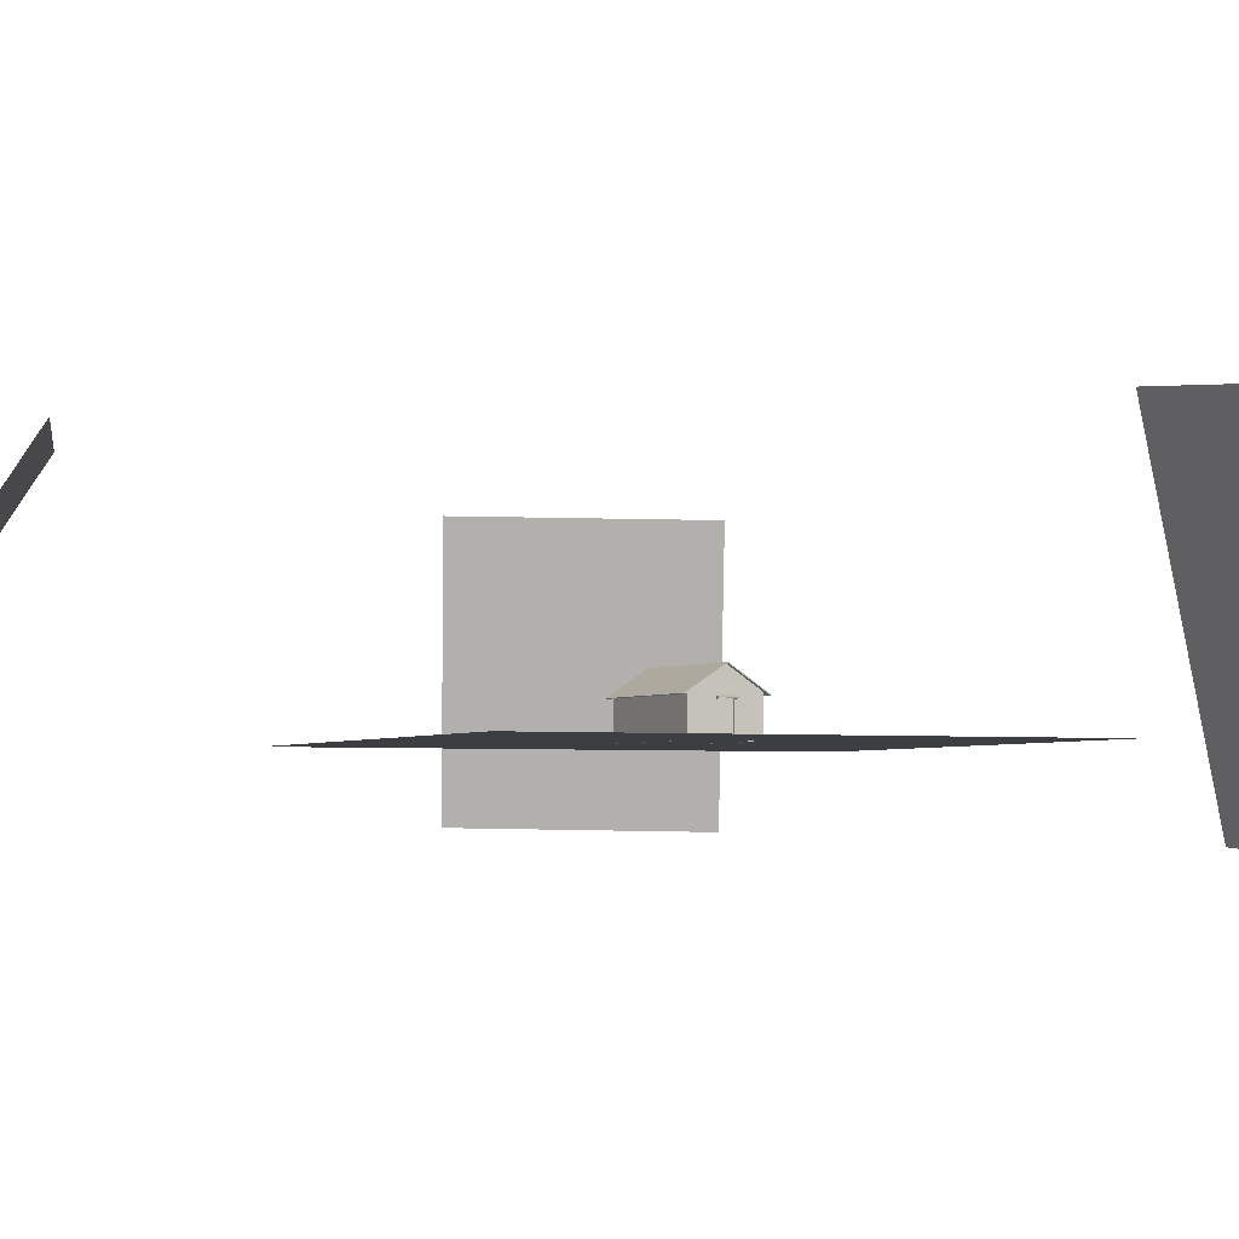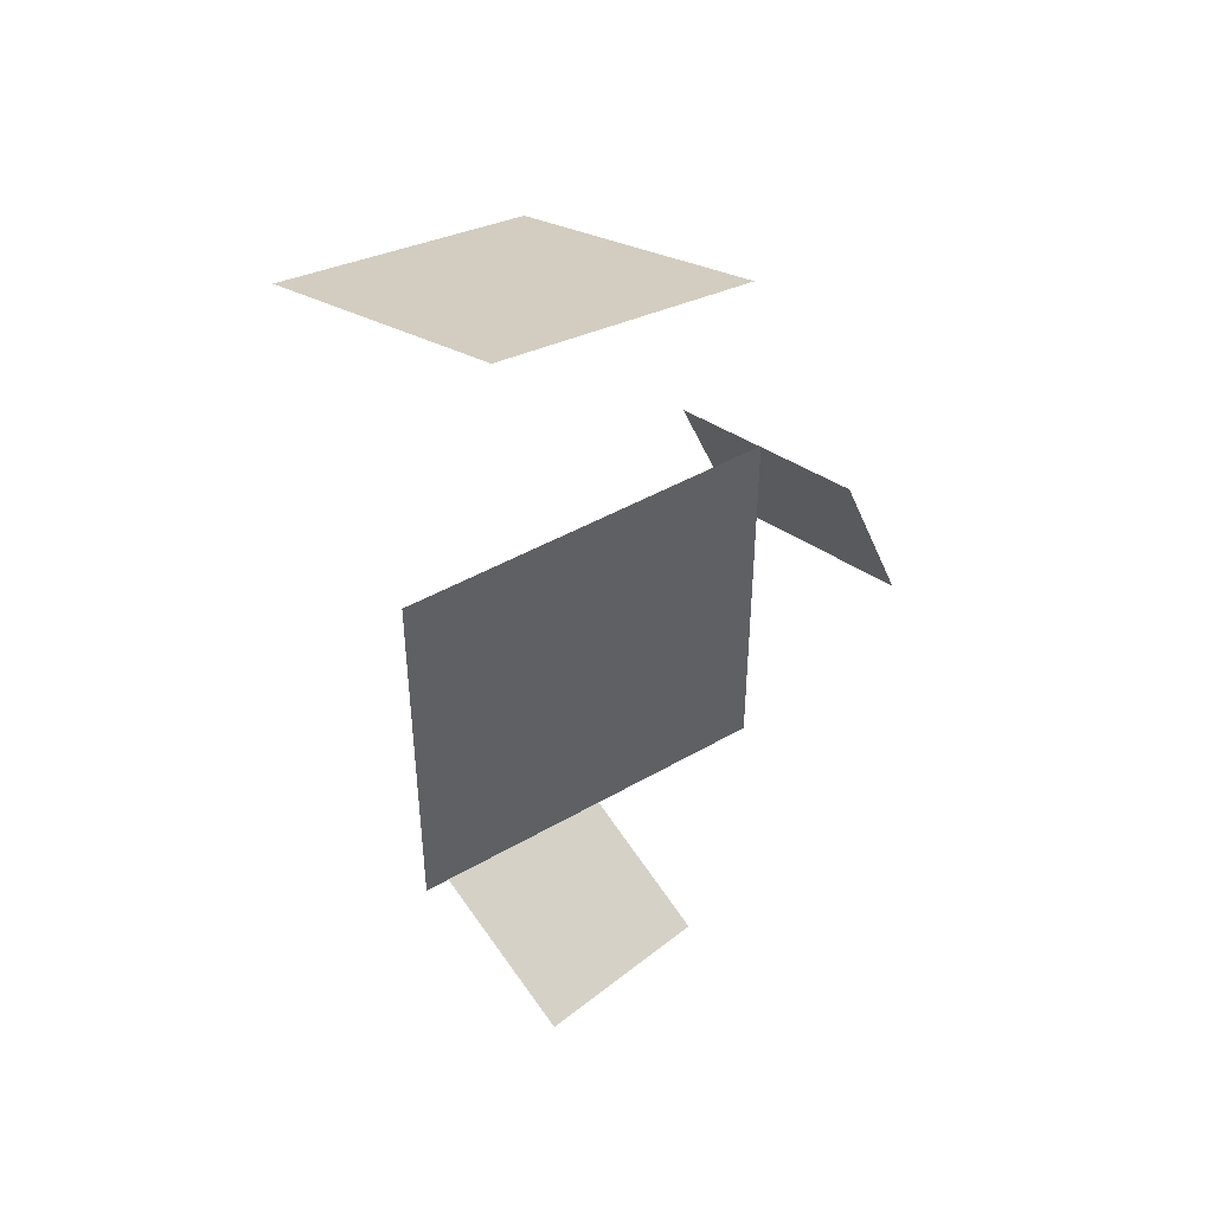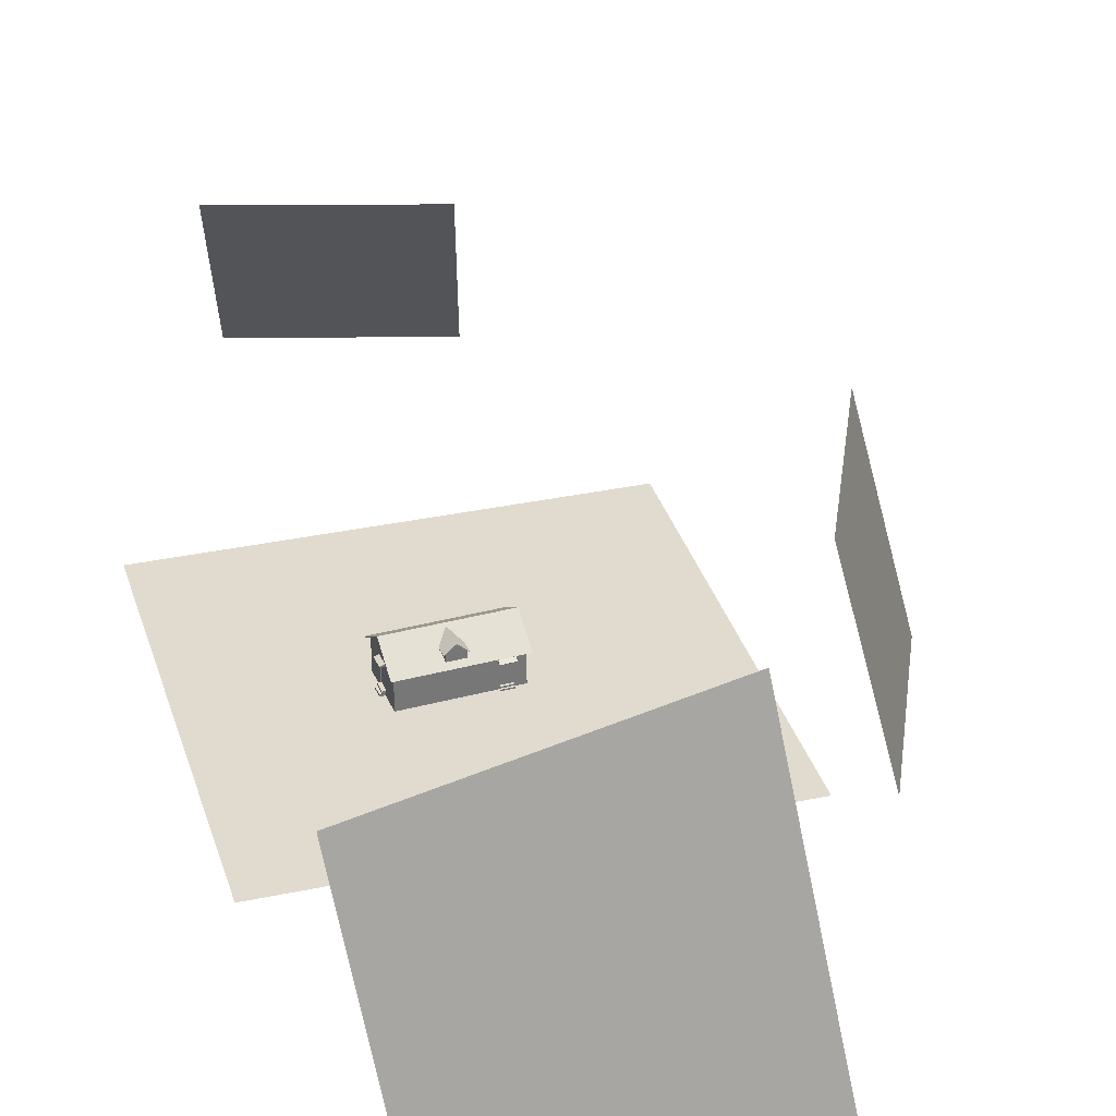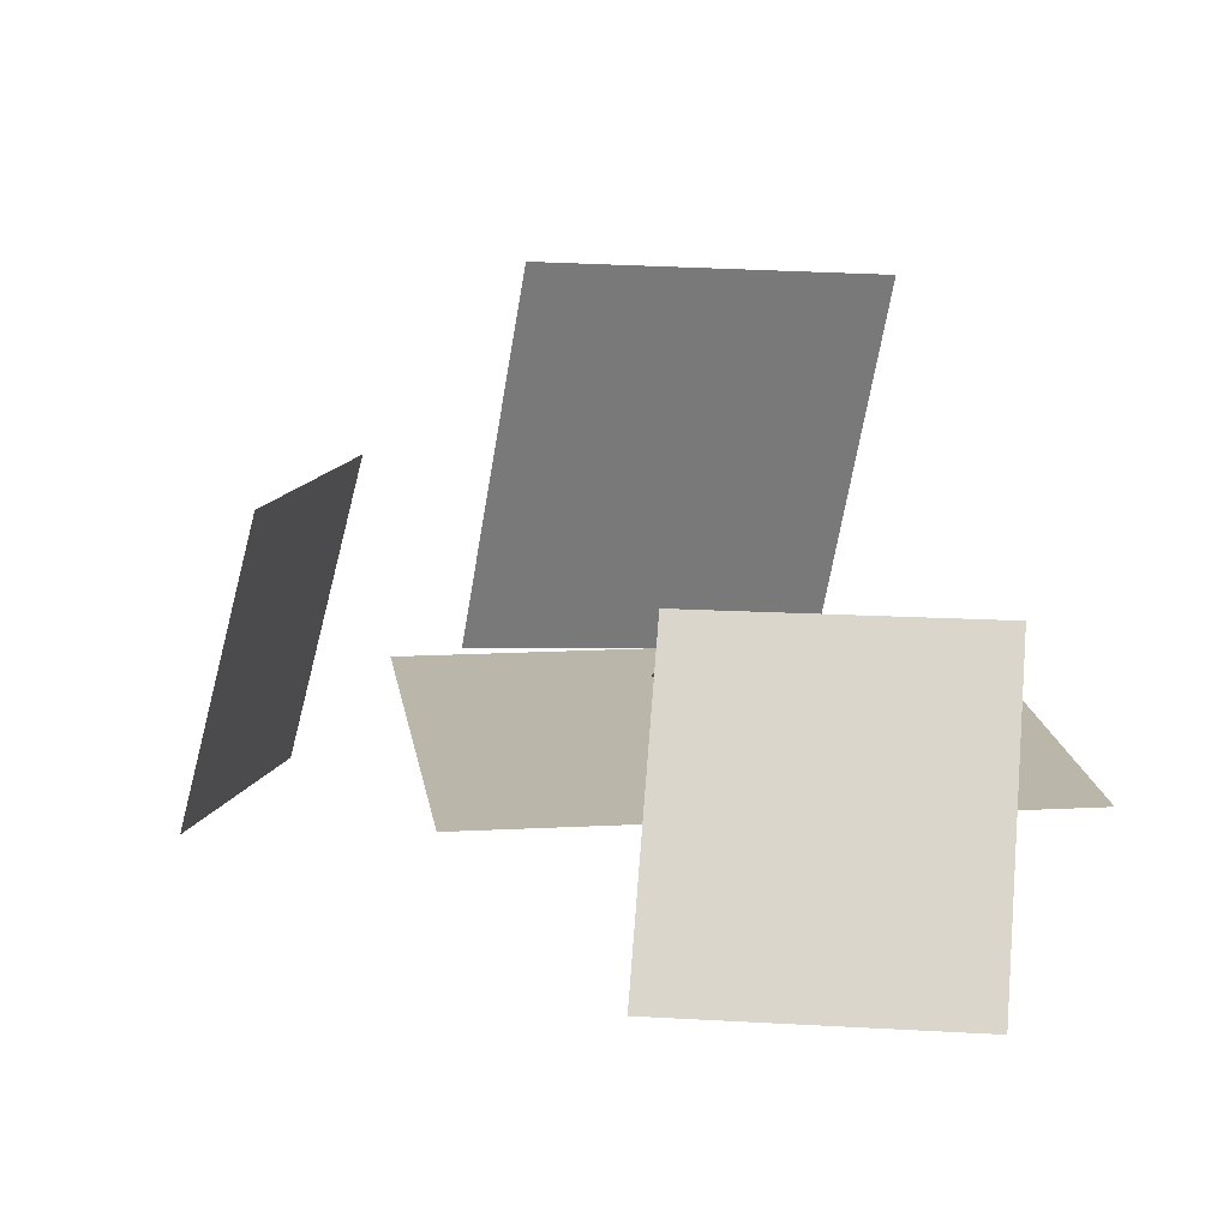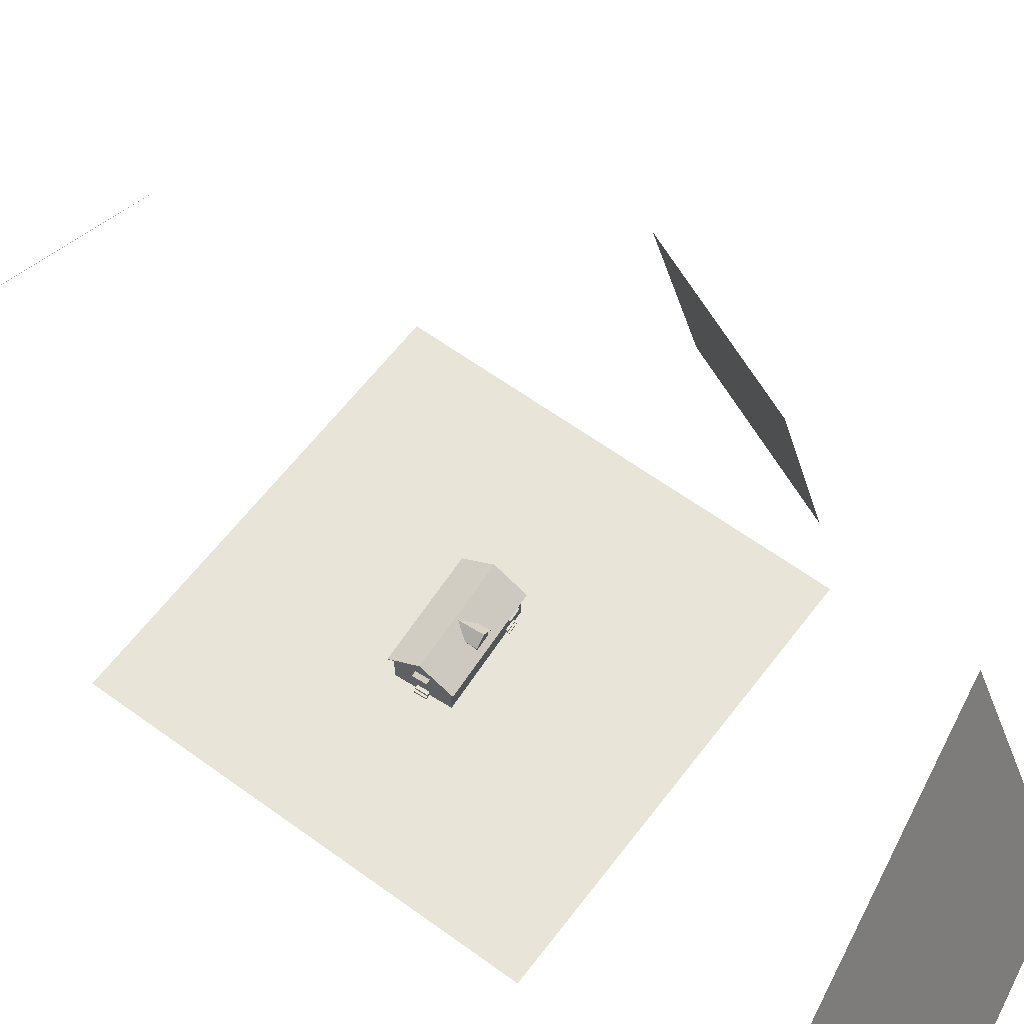
<metadata>
{"format":"obj","ext":"obj","renderer":"f3d","projection":"perspective","resolution":1024,"background":"white","views":[{"elev":-3.2,"azim":-113.1,"up":"+Y"},{"elev":44.3,"azim":-34.1,"up":"+Z"},{"elev":33.6,"azim":-16.1,"up":"+Y"},{"elev":14.1,"azim":172.9,"up":"+Y"},{"elev":60.4,"azim":-53.2,"up":"+Y"}]}
</metadata>
<code>
g
v -63.2 0.07765 63.2
v 63.2 0.07765 63.2
v 63.2 0.07765 -63.2
v -63.2 0.07765 -63.2
f 1 2 3 4
g _1
v 41.01 -20.1 146.1
v 28.17 76.45 117
v -59.33 69.37 132.1
v -46.49 -27.18 161.2
f 5 6 7 8
g _2
v 69.64 49.01 41.1
v 85.54 -16.9 46.88
v 109.4 -15.95 -7.785
v 93.46 49.96 -13.56
f 9 10 11 12
g _3
v 29.45 53.68 -114.5
v 39.41 -4.504 -150.9
v -19.18 -4.414 -167.1
v -29.15 53.77 -130.7
f 13 14 15 16
g _4
v 5.95 8.192 -8.604
v 5.95 9.349 -8.604
v 11.99 9.349 -9.036
v 13.15 9.349 7.051
v 12.76 9.349 1.689
v 12.67 10.15 0.401
v 12.98 10.83 4.781
v 12.38 9.349 -3.674
v 12.47 10.15 -2.416
v -17.77 9.349 -0.5858
v -17.52 9.349 2.919
v -17.55 10.15 2.56
v -17.75 10.15 -0.2575
v 12.67 12.8 0.3849
v 12.73 13.16 1.224
v 12.56 14.64 -1.035
v 12.57 14.64 -1.03
v 12.47 12.8 -2.429
v 12.56 14.64 -1.04
v -17.75 12.8 -0.2705
v -17.55 12.8 2.544
v -17.65 14.64 1.124
v -17.65 14.64 1.119
v -17.4 8.192 4.701
v -17.52 8.192 2.919
v -17.77 8.192 -0.5858
v -17.52 0.06412 2.919
v -17.52 0.6774 2.919
v -18.92 0.6774 3.018
v -18.92 0.06412 3.018
v -17.4 0.06412 4.701
v -17.52 1.32 2.919
v -17.77 0.06412 -0.5858
v -17.77 0.6658 -0.5858
v -17.9 0.06412 -2.37
v -17.81 13.16 -1.115
v -17.65 14.64 1.114
v -18.06 10.83 -4.632
v -18.22 9.349 -6.877
v 12.15 10.83 -6.791
v 12.4 13.16 -3.274
v 12.56 14.64 -1.045
v -17.9 8.192 -2.37
v -18.14 8.192 -5.756
v -17.15 8.219 8.093
v -17.07 9.349 9.21
v -17.24 10.83 6.94
v -17.49 13.16 3.383
v -17.65 14.64 1.129
v -17.07 0.06412 9.21
v -17.15 2.821 8.093
v -17.4 2.821 4.701
v -17.9 2.821 -2.37
v -18.14 2.821 -5.756
v -18.22 0.06412 -6.877
v -17.77 1.32 -0.5858
v 5.95 0.06412 -8.604
v 5.95 2.821 -8.604
v 11.99 0.06412 -9.036
v 12.76 0.06412 1.689
v 12.76 5.319 1.689
v 13.15 0.06412 7.051
v 12.38 5.321 -3.674
v 12.38 0.06412 -3.674
v -17.32 8.192 2.904
v -17.32 1.32 2.904
v -17.57 8.192 -0.6002
v -17.57 1.32 -0.6002
v -18.32 1.32 2.976
v -18.32 0.6774 2.976
v -19.17 0.6658 -0.4861
v -19.17 0.06412 -0.4861
v -18.57 0.6658 -0.5289
v -18.57 1.32 -0.5289
v -12.18 8.192 -7.309
v -12.18 2.821 -7.309
v -7.727 2.821 -7.627
v -7.727 8.192 -7.627
v 1.497 8.192 -8.286
v 1.497 2.821 -8.286
v -12.18 0.06412 -7.309
v -7.727 0.06412 -7.627
v 1.497 0.06412 -8.286
v -12.18 9.349 -7.309
v -7.727 9.349 -7.627
v 1.497 9.349 -8.286
v 6.874 7.581 7.5
v 6.857 7.581 7.268
v 10.25 7.581 7.025
v 10.27 7.581 7.258
v 6.233 0.4539 7.546
v 6.874 0.9401 7.5
v -6.568 0.06412 8.461
v -6.568 2.237 8.461
v -11.02 2.237 8.779
v -11.02 7.581 8.779
v 10.27 0.9401 7.258
v -11.02 0.06412 8.779
v 10.27 9.349 7.258
v 6.874 9.349 7.5
v -11.02 9.349 8.779
v -6.568 7.581 8.461
v -6.568 9.349 8.461
v 6.874 0.06412 7.5
v 6.935 0.06412 8.361
v 6.935 0.4826 8.361
v 6.874 0.4826 7.5
v 10.27 0.06412 7.258
v 10.27 0.4916 7.258
v 6.857 0.9401 7.268
v 10.25 0.9401 7.025
v 6.9 0.4826 7.865
v 6.9 0.9401 7.865
v 10.33 0.06412 8.118
v 10.33 0.4916 8.118
v 10.29 0.4916 7.623
v 10.29 0.9401 7.623
v 13.33 6.084 -3.801
v 14.16 6.084 -3.08
v 14.32 5.833 -3.316
v 13.39 5.833 -4.12
v 12.5 6.084 -4.522
v 12.47 5.833 -4.925
v 13.68 6.084 1.639
v 12.96 6.084 2.461
v 12.98 5.833 2.864
v 13.79 5.833 1.948
v 14.49 6.084 -1.144
v 12.52 7.798 -1.083
v 12.53 7.798 -1.018
v 14.41 6.084 0.8179
v 12.53 7.798 -0.9525
v 12.51 7.798 -0.9251
v 12.48 7.798 -0.8977
v 12.07 6.084 -4.494
v 12.45 7.798 -1.13
v 12.47 7.798 -1.131
v 12.49 7.798 -1.107
v 12.52 6.084 2.489
v 12.47 7.798 -0.8968
v 13.79 5.681 1.948
v 14.6 5.681 1.031
v 14.6 5.833 1.031
v 12.98 5.681 2.864
v 12.47 5.681 -4.925
v 11.98 5.681 -4.893
v 11.98 5.833 -4.893
v 14.32 5.681 -3.316
v 13.39 5.681 -4.12
v 12.49 5.681 2.895
v 12.49 5.833 2.895
v 14.68 5.681 -1.157
v 14.68 5.833 -1.157
v 13.1 5.681 1.743
v 13.68 5.681 1.088
v 12.74 5.681 -3.829
v 12.39 5.681 -3.807
v 14.06 5.681 -2.678
v 13.4 5.681 -3.254
v 14.26 5.681 0.4323
v 14.32 5.681 -1.134
v 12.75 5.681 1.766
v 13.76 5.804 1.236
v 13.14 5.804 1.938
v 13.14 5.133 1.938
v 14.38 5.133 0.5345
v 13.14 0.07308 1.938
v 12.76 5.804 1.962
v 12.76 0.07308 1.962
v 14.37 5.133 -2.286
v 14.52 5.133 0.002601
v 14.46 4.951 -0.1087
v 14.32 4.951 -2.167
v 13.46 5.804 -3.411
v 14.16 5.804 -2.795
v 14.16 5.133 -2.795
v 12.75 5.133 -4.027
v 14.37 0.07308 -2.286
v 14.37 5.804 -2.286
v 14.38 0.07308 0.5345
v 14.38 5.804 0.5345
v 14.45 5.804 -1.142
v 14.52 5.804 0.002601
v 14.16 5.002 0.4279
v 14.16 1.648 0.4279
v 13.01 5.002 1.73
v 12.75 0.07308 -4.027
v 12.67 5.002 -3.805
v 12.67 1.648 -3.805
v 14.32 1.699 -2.167
v 13.98 5.002 -2.662
v 14.52 1.517 0.002601
v 14.37 1.517 -2.286
v 14.46 1.699 -0.1087
v 14.52 0.07308 0.002601
v 13.14 1.517 1.938
v 14.38 1.517 0.5345
v 13.01 1.648 1.73
v 14.16 0.07308 -2.795
v 12.75 1.517 -4.027
v 14.16 1.517 -2.795
v 12.75 5.804 -4.027
v 13.98 1.648 -2.662
v 12.38 0.07308 -4.003
v 12.38 5.804 -4.003
v 10.74 7.406 8.282
v 10.74 7.504 8.316
v 10.76 7.42 8.556
v 10.76 7.323 8.522
v 6.833 7.323 8.803
v 6.836 7.42 8.836
v 6.614 7.42 8.852
v 6.612 7.323 8.818
v 6.595 7.406 8.578
v 6.597 7.504 8.612
v 6.496 7.997 7.197
v 6.494 7.899 7.163
v 10.52 7.504 8.332
v 10.64 7.997 6.901
v 10.42 7.997 6.917
v 6.819 7.504 8.596
v 6.718 7.997 7.181
v 6.715 7.899 7.147
v 6.816 7.406 8.562
v 6.737 7.09 7.448
v 6.729 7.437 7.339
v 10.52 7.406 8.298
v 10.42 7.899 6.883
v 10.54 7.42 8.572
v 10.54 7.323 8.538
v 10.64 7.899 6.867
v 6.515 7.09 7.464
v 6.507 7.437 7.355
v 10.44 7.09 7.183
v 10.66 7.09 7.167
v 10.65 7.437 7.059
v 10.43 7.437 7.074
v -18.53 8.134 3.326
v -18.56 8.232 3.329
v -18.81 8.148 3.346
v -18.77 8.05 3.343
v -19.05 8.05 -0.5797
v -19.09 8.148 -0.5773
v -19.1 8.148 -0.7989
v -19.07 8.05 -0.8013
v -18.83 8.134 -0.8184
v -18.86 8.232 -0.816
v -17.45 8.724 -0.9171
v -17.41 8.627 -0.9195
v -18.58 8.232 3.107
v -17.15 8.724 3.227
v -17.17 8.724 3.006
v -18.85 8.232 -0.5945
v -17.43 8.724 -0.6956
v -17.4 8.627 -0.698
v -18.81 8.134 -0.5969
v -17.7 7.818 -0.6765
v -17.59 8.165 -0.6843
v -18.55 8.134 3.105
v -17.13 8.627 3.004
v -18.82 8.148 3.124
v -18.79 8.05 3.122
v -17.12 8.627 3.225
v -17.71 7.818 -0.8981
v -17.6 8.165 -0.9058
v -17.43 7.818 3.025
v -17.42 7.818 3.247
v -17.31 8.165 3.239
v -17.32 8.165 3.017
v -5.245 9.704 7.897
v -5.245 12.03 7.897
v -5.571 12.03 3.342
v -5.302 9.704 7.105
v -0.3611 9.704 6.752
v -0.63 12.03 2.989
v -0.3045 12.03 7.544
v -0.3045 9.704 7.544
v -5.245 12.17 7.897
v -2.775 14.24 7.721
v -3.278 14.24 0.6801
v -5.571 12.17 3.342
v -5.707 11.64 7.93
v -5.994 11.64 3.913
v -5.219 12.03 8.269
v -2.748 14.1 8.092
v -2.748 14.24 8.092
v -5.219 12.17 8.269
v -0.278 12.03 7.916
v -0.278 12.17 7.916
v -2.775 14.1 7.721
v 0.1571 11.64 7.511
v -0.13 11.64 3.494
v -0.13 11.77 3.494
v 0.1571 11.77 7.511
v -5.707 11.77 7.93
v -5.994 11.77 3.913
v -5.68 11.64 8.302
v -5.68 11.77 8.302
v 0.1836 11.77 7.883
v 0.1836 11.64 7.883
v -3.714 12.82 7.788
v -2.776 14.1 7.721
v -2.78 14.1 7.721
v -4.012 13.07 7.809
v -3.598 9.704 7.779
v -3.71 11.08 7.787
v -1.839 11.08 7.654
v -1.951 9.704 7.662
v -1.537 13.07 7.632
v -2.77 14.1 7.72
v -2.773 14.1 7.72
v -1.836 12.82 7.654
v -0.63 12.17 2.989
v -0.3045 12.17 7.544
v 12.86 8.781 -10.3
v -19.25 8.781 -8.006
v -18.59 14.74 1.214
v 13.52 14.74 -1.08
v -17.93 8.781 10.44
v 14.18 8.781 8.141
v 12.88 8.632 -10.06
v 13.52 14.53 -1.08
v -18.59 14.53 1.214
v -19.23 8.632 -7.77
v -17.95 8.632 10.2
v 14.16 8.632 7.905
f 17 18 19
f 20 21 22 23
f 21 24 25 22
f 26 27 28 29
f 23 22 30 31
f 31 30 32 33
f 30 34 35 32
f 36 37 38 39
f 40 27 41
f 41 27 26 42
f 43 44 45 46
f 47 48 44
f 49 50 51
f 52 36 39 53
f 54 29 36 52
f 55 26 29 54
f 24 19 56 25
f 25 56 57 34
f 34 57 58 35
f 42 26 59
f 59 26 55 60
f 61 62 27 40
f 27 62 63 28
f 28 63 64 37
f 37 64 65 38
f 66 67 68 47
f 51 69 70 71
f 72 69 51
f 47 68 48
f 73 74 75
f 76 77 20 78
f 66 62 61 67
f 72 42 59 69
f 75 19 79 80
f 48 41 81 82
f 68 40 41 48
f 74 17 19 75
f 70 60 55 71
f 36 29 28 37
f 82 81 83 84
f 41 42 83 81
f 42 72 84 83
f 72 48 82 84
f 44 48 85 86
f 44 43 47
f 51 50 72
f 46 45 87 88
f 50 49 88 87
f 44 50 87 45
f 89 86 85 90
f 48 72 90 85
f 72 50 89 90
f 71 55 91 92
f 93 94 95 96
f 71 92 97
f 97 92 93 98
f 98 93 96 99
f 99 96 74 73
f 55 100 91
f 91 100 101 94
f 94 101 102 95
f 95 102 18 17
f 94 93 92 91
f 17 74 96 95
f 77 79 24 21
f 20 77 21
f 79 19 24
f 103 104 105 106
f 107 108 103
f 109 107 110
f 66 111 112 62
f 113 78 20 106
f 66 114 111
f 114 109 110 111
f 103 106 115 116
f 62 112 117
f 112 118 119 117
f 106 20 115
f 111 110 118 112
f 120 121 122 123
f 109 120 107
f 124 78 125
f 126 127 105 104
f 106 105 127 113
f 113 127 126 108
f 108 126 104 103
f 123 128 129 108
f 78 113 125
f 118 103 116 119
f 110 107 103 118
f 123 108 107
f 120 123 107
f 121 130 131 122
f 125 131 130 124
f 123 122 131 125
f 132 133 129 128
f 113 133 132 125
f 108 129 133 113
f 69 59 60 70
f 67 61 40 68
f 30 22 25 34
f 134 135 136 137
f 138 134 137 139
f 140 141 142 143
f 144 135 145 146
f 140 147 148 149
f 141 140 149 150
f 138 151 152 153
f 135 134 154 145
f 134 138 153 154
f 155 141 150 156
f 147 144 146 148
f 157 158 159 143
f 160 157 143 142
f 161 162 163 139
f 164 165 137 136
f 165 161 139 137
f 166 160 142 167
f 158 168 169 159
f 168 164 136 169
f 144 147 159 169
f 147 140 143 159
f 151 138 139 163
f 141 155 167 142
f 135 144 169 136
f 157 160 170 171
f 162 161 172 173
f 165 164 174 175
f 168 158 176 177
f 161 165 175 172
f 160 166 178 170
f 158 157 171 176
f 164 168 177 174
f 179 180 181 182
f 183 180 184 185
f 186 187 188 189
f 190 191 192 193
f 194 195 186
f 196 197 182
f 198 199 187 186
f 196 182 200 201
f 182 181 202 200
f 203 193 204 205
f 194 186 189 206
f 193 192 207 204
f 208 209 206 210
f 195 198 186
f 211 194 209 208
f 212 213 201 214
f 183 196 213 212
f 197 179 182
f 215 203 216 217
f 218 190 193
f 217 216 205 219
f 192 215 219 207
f 187 211 210 188
f 180 183 181
f 199 211 187
f 181 183 214 202
f 218 203 220 221
f 197 196 211 199
f 195 194 215 191
f 191 215 192
f 206 189 188 210
f 201 200 202 214
f 205 204 207 219
f 222 223 224 225
f 226 227 228 229
f 230 231 232 233
f 234 223 235 236
f 231 237 238 232
f 237 234 236 238
f 239 240 241 242
f 243 240 239 244
f 225 224 245 246
f 246 245 227 226
f 246 226 240 243
f 225 246 243 222
f 227 245 234 237
f 228 227 237 231
f 245 224 223 234
f 226 229 230 240
f 229 228 231 230
f 247 235 223 222
f 240 230 248 241
f 230 233 249 248
f 222 243 250 251
f 247 222 251 252
f 243 244 253 250
f 254 255 256 257
f 258 259 260 261
f 262 263 264 265
f 266 255 267 268
f 263 269 270 264
f 269 266 268 270
f 271 272 273 274
f 275 272 271 276
f 257 256 277 278
f 278 277 259 258
f 278 258 272 275
f 257 278 275 254
f 259 277 266 269
f 260 259 269 263
f 277 256 255 266
f 258 261 262 272
f 261 260 263 262
f 279 267 255 254
f 272 262 280 273
f 262 265 281 280
f 254 275 282 283
f 279 254 283 284
f 275 276 285 282
f 286 287 288 289
f 290 291 292 293
f 294 295 296 297
f 288 287 298 299
f 300 301 302 303
f 301 304 305 302
f 306 292 304 301
f 295 294 303 302
f 287 306 301 300
f 307 308 309 310
f 299 298 311 312
f 311 298 313 314
f 307 310 315 316
f 300 303 314 313
f 304 292 307 316
f 305 304 316 315
f 303 294 311 314
f 292 291 308 307
f 294 297 312 311
f 287 300 313 298
f 317 318 319 320
f 321 322 287 286
f 293 292 323 324
f 324 323 322 321
f 325 326 327 328
f 328 327 318 317
f 292 325 328 323
f 322 317 320 287
f 322 323 328 317
f 329 296 295 330
f 330 305 315 310
f 330 295 302 305
f 329 330 310 309
f 331 332 333 334
f 335 336 334 333
f 337 338 339 340
f 341 339 338 342
f 336 335 341 342
f 332 331 337 340
f 335 333 339 341
f 334 336 342 338
f 331 334 338 337
f 333 332 340 339

</code>
